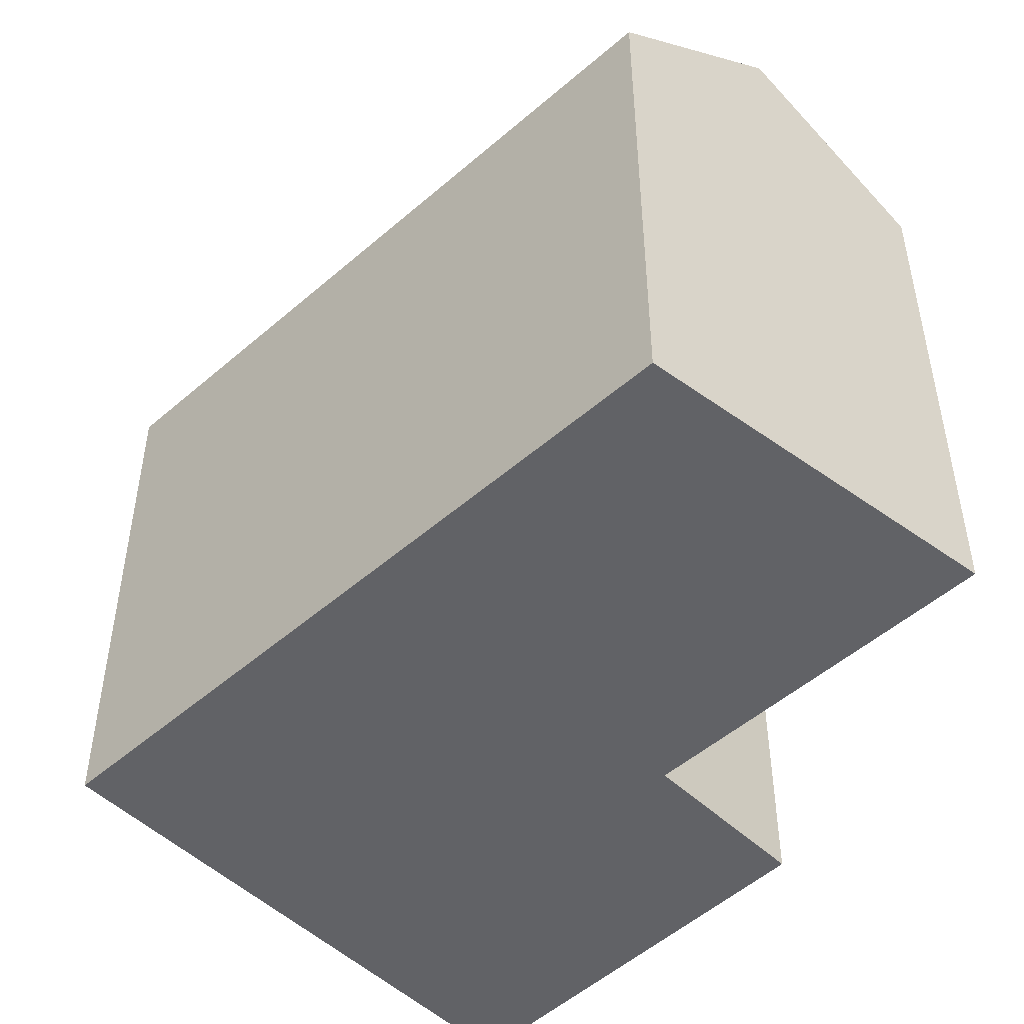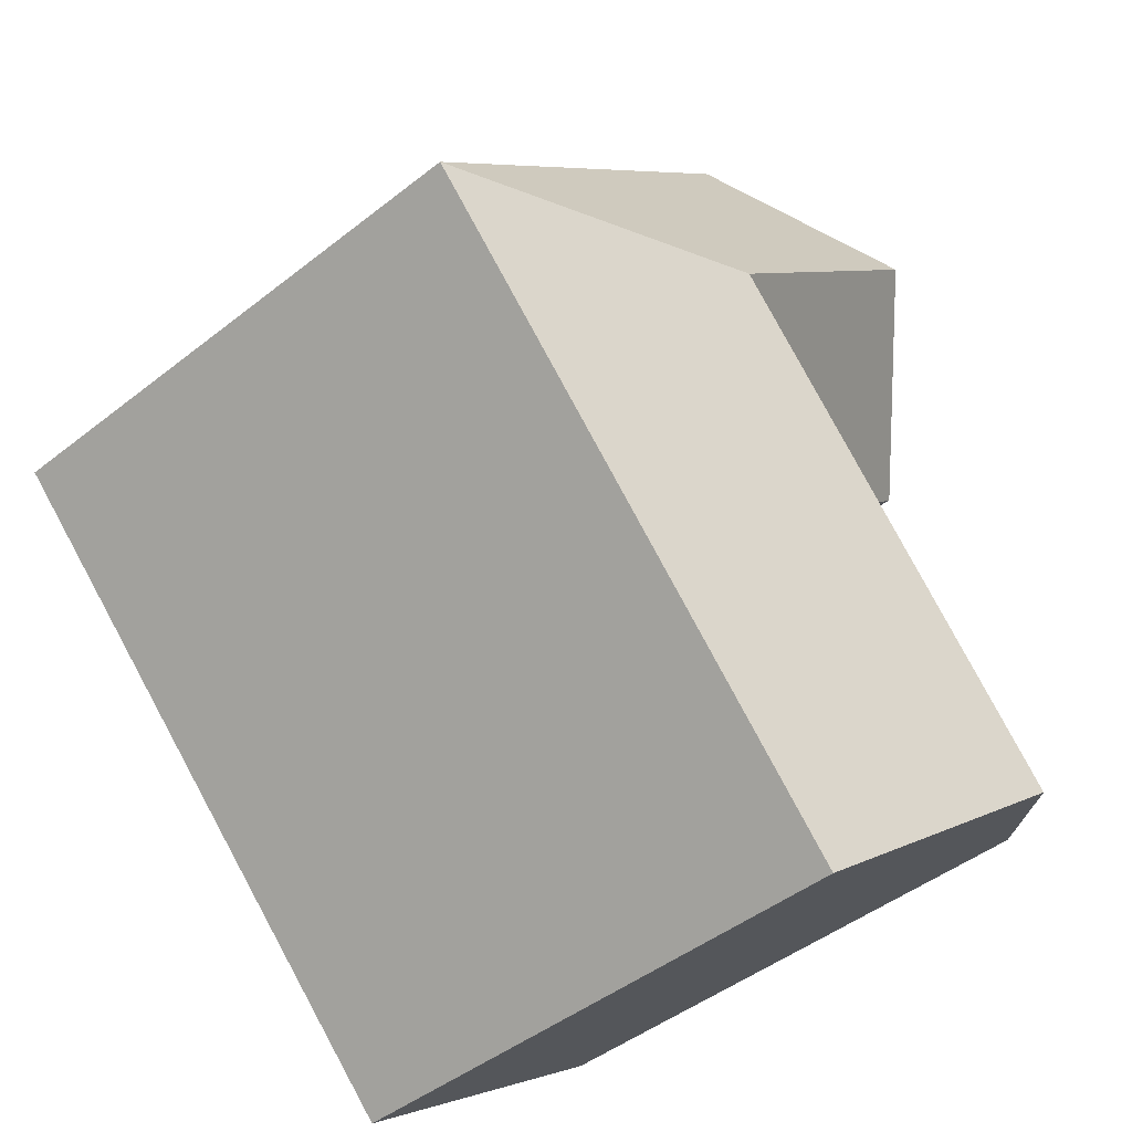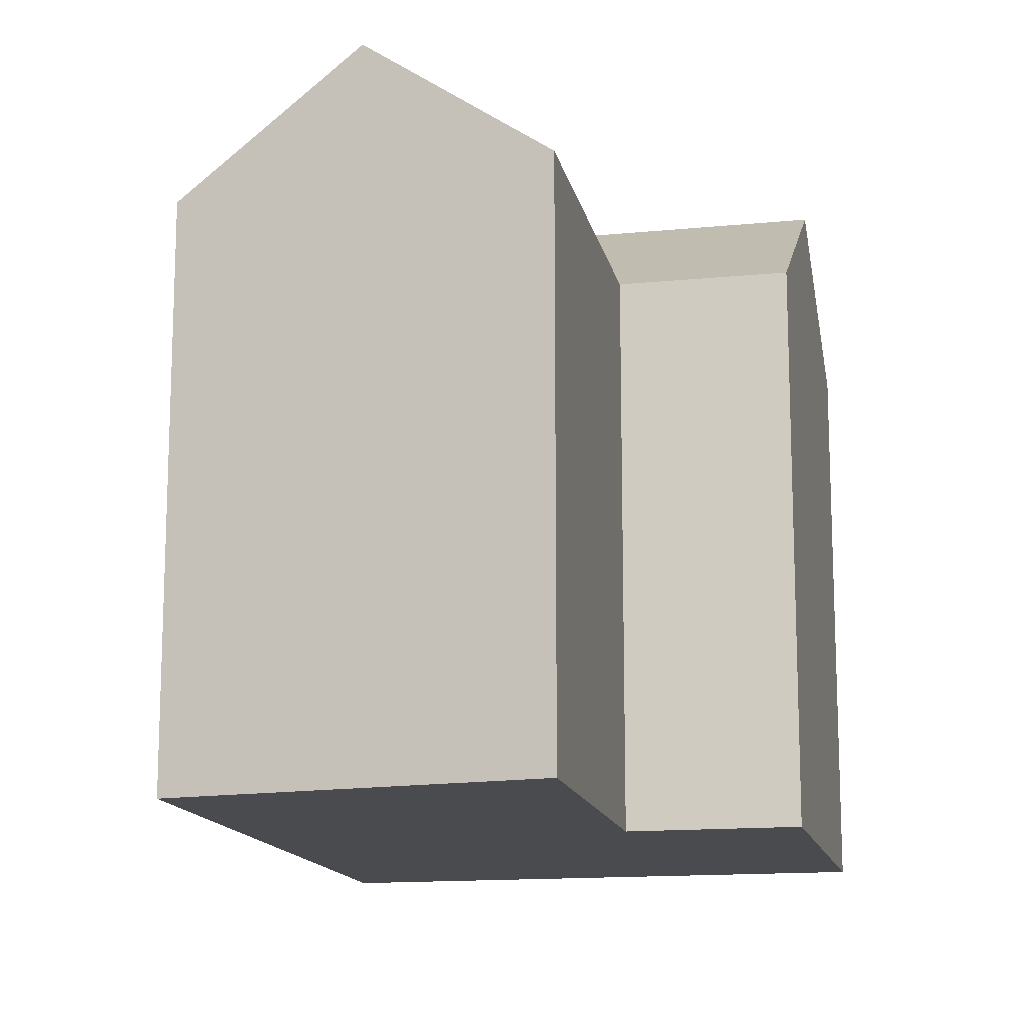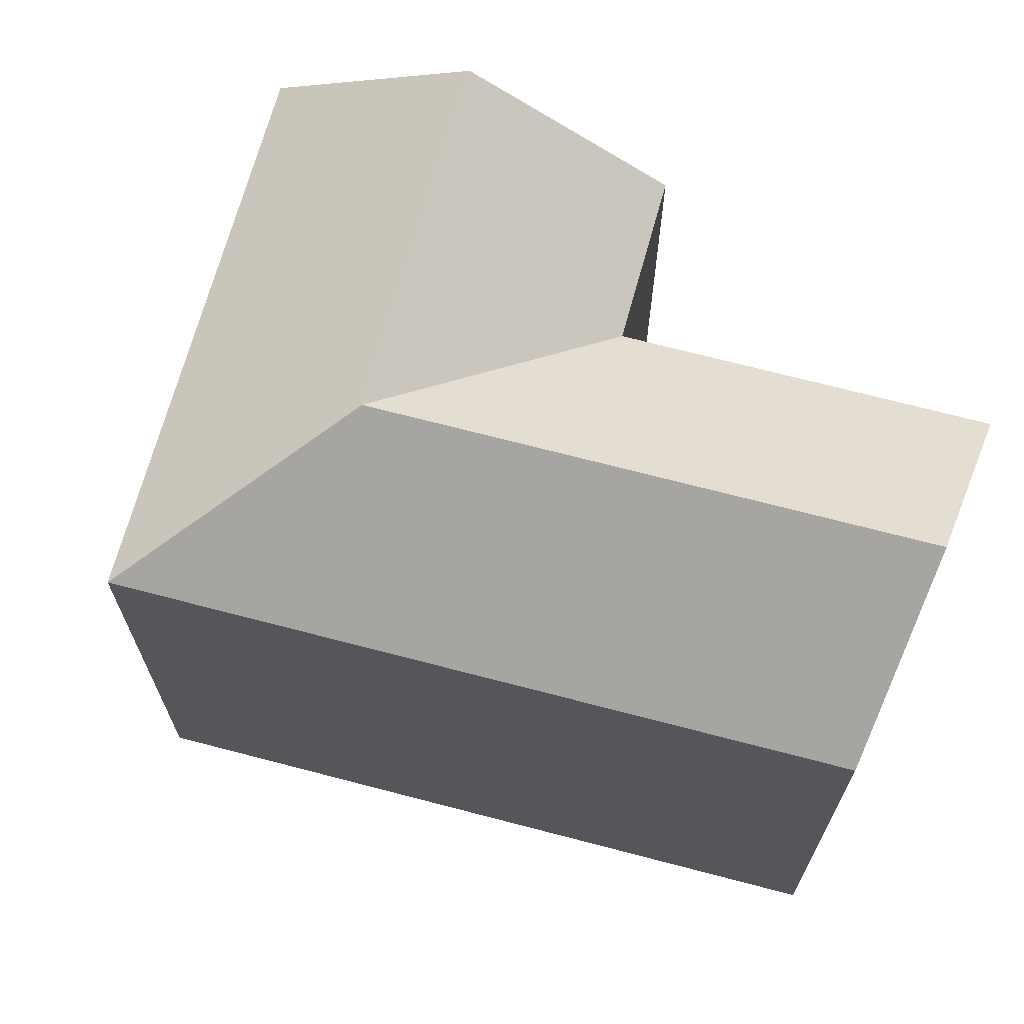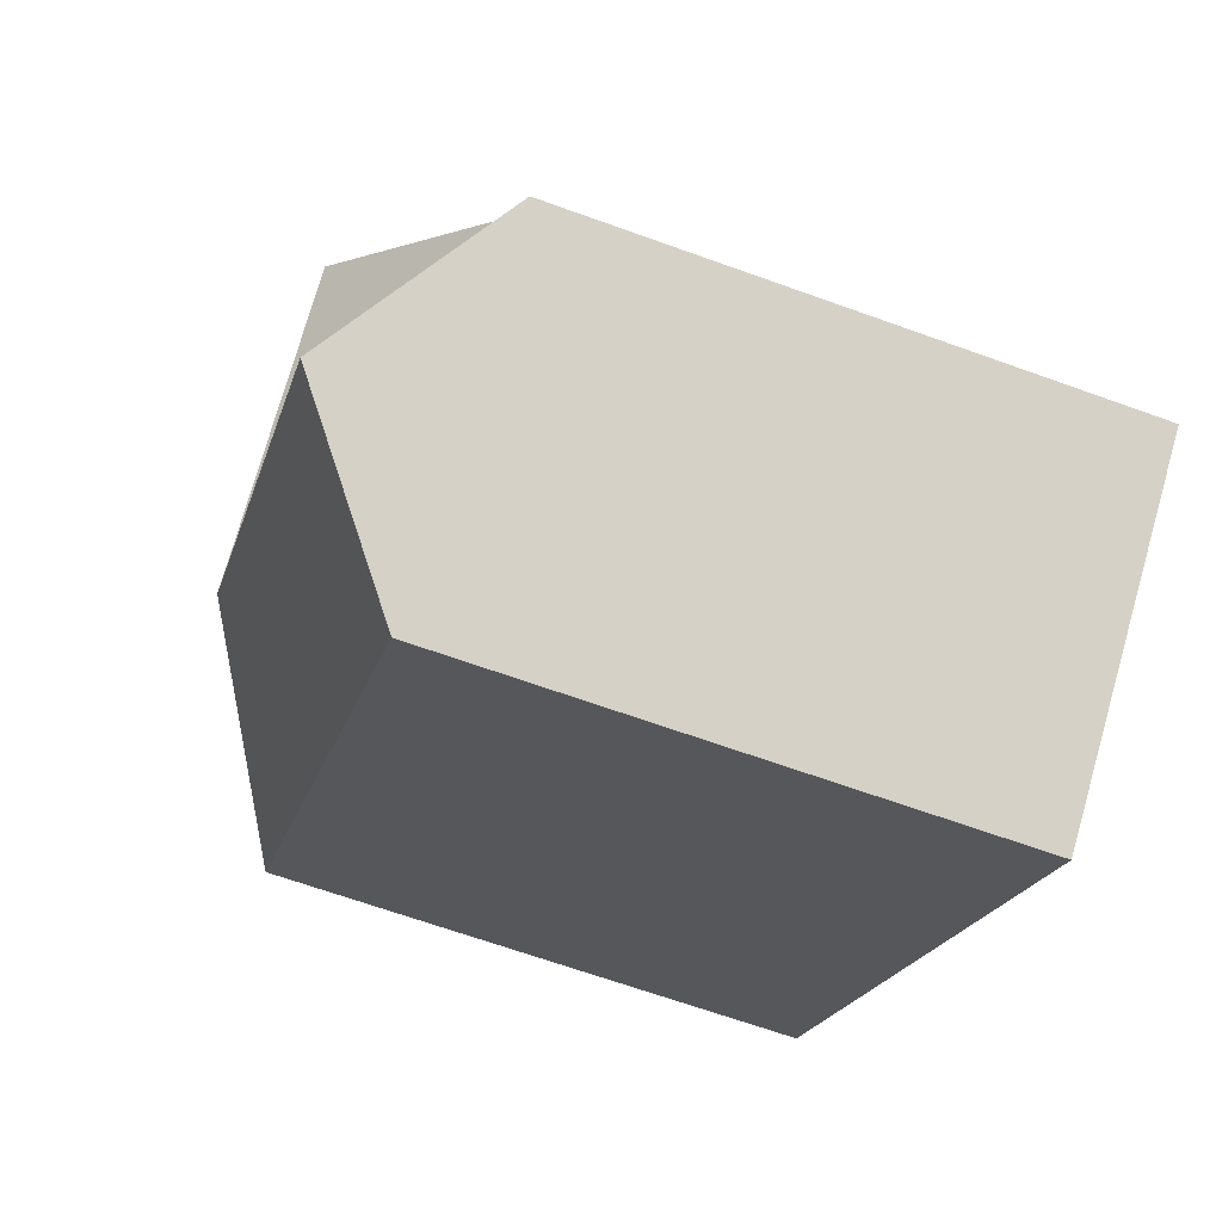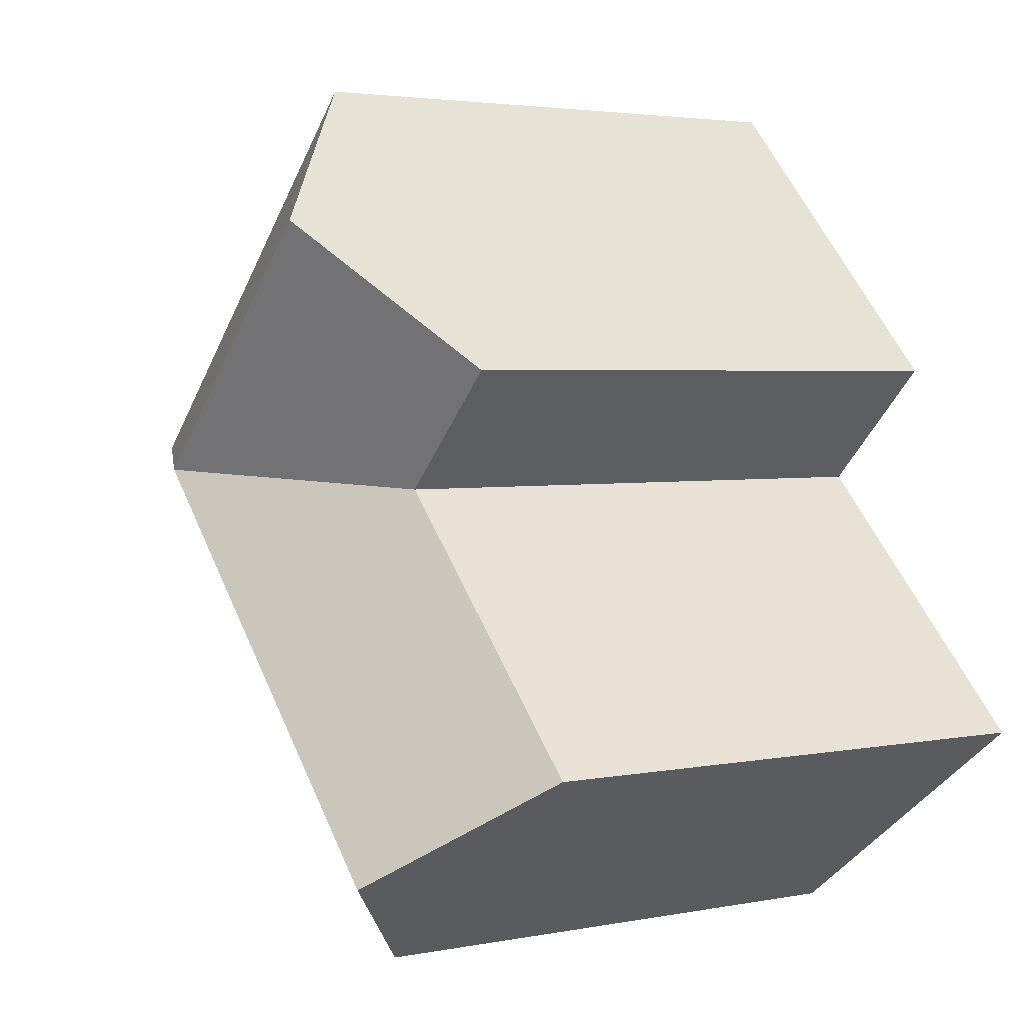
<metadata>
{"format":"obj","ext":"obj","renderer":"f3d","projection":"perspective","resolution":1024,"background":"white","views":[{"elev":-50.7,"azim":178.5,"up":"+Y"},{"elev":-45.7,"azim":132.2,"up":"+Z"},{"elev":-14.2,"azim":-123.5,"up":"+Y"},{"elev":69.9,"azim":149.7,"up":"+Y"},{"elev":-66.5,"azim":-109.9,"up":"+Z"},{"elev":3.2,"azim":-123.8,"up":"+Z"}]}
</metadata>
<code>
v  19.62 -3.048e-18 0.04977
v  20.38 -1.247e-15 20.36
v  9.695 -5.931e-16 9.687
v  30.3 -6.567e-16 10.72
v  11.22 5.109e-16 -8.344
v  0 0 0
v  5.109 -8.659e-16 14.14
v  15.58 -1.532e-15 25.03
v  9.696 20.97 9.686
v  20 25.88 10.21
v  14.66 25.88 4.867
v  19.62 20.97 0.04911
v  30.3 20.97 10.72
v  20.38 20.97 20.36
v  15.04 25.88 15.02
v  5.61 25.88 -4.173
v  0.0004477 20.97 -0.0006633
v  11.22 20.97 -8.345
v  10.34 25.88 19.58
v  5.11 20.97 14.14
v  15.58 20.97 25.03
g defaultobject
f 1 2 3
f 2 1 4
f 3 5 1
f 5 3 6
f 7 2 8
f 2 7 3
f 9 10 11
f 10 12 11
f 12 10 13
f 14 10 15
f 10 14 13
f 10 9 15
f 16 9 11
f 9 16 17
f 18 11 12
f 11 18 16
f 9 19 15
f 19 9 20
f 15 21 14
f 21 15 19
f 1 13 4
f 13 1 12
f 4 14 2
f 14 4 13
f 9 6 3
f 6 9 17
f 17 5 6
f 5 17 18
f 18 17 16
f 5 12 1
f 12 5 18
f 21 7 8
f 7 21 20
f 20 21 19
f 20 3 7
f 3 20 9
f 2 21 8
f 21 2 14

</code>
